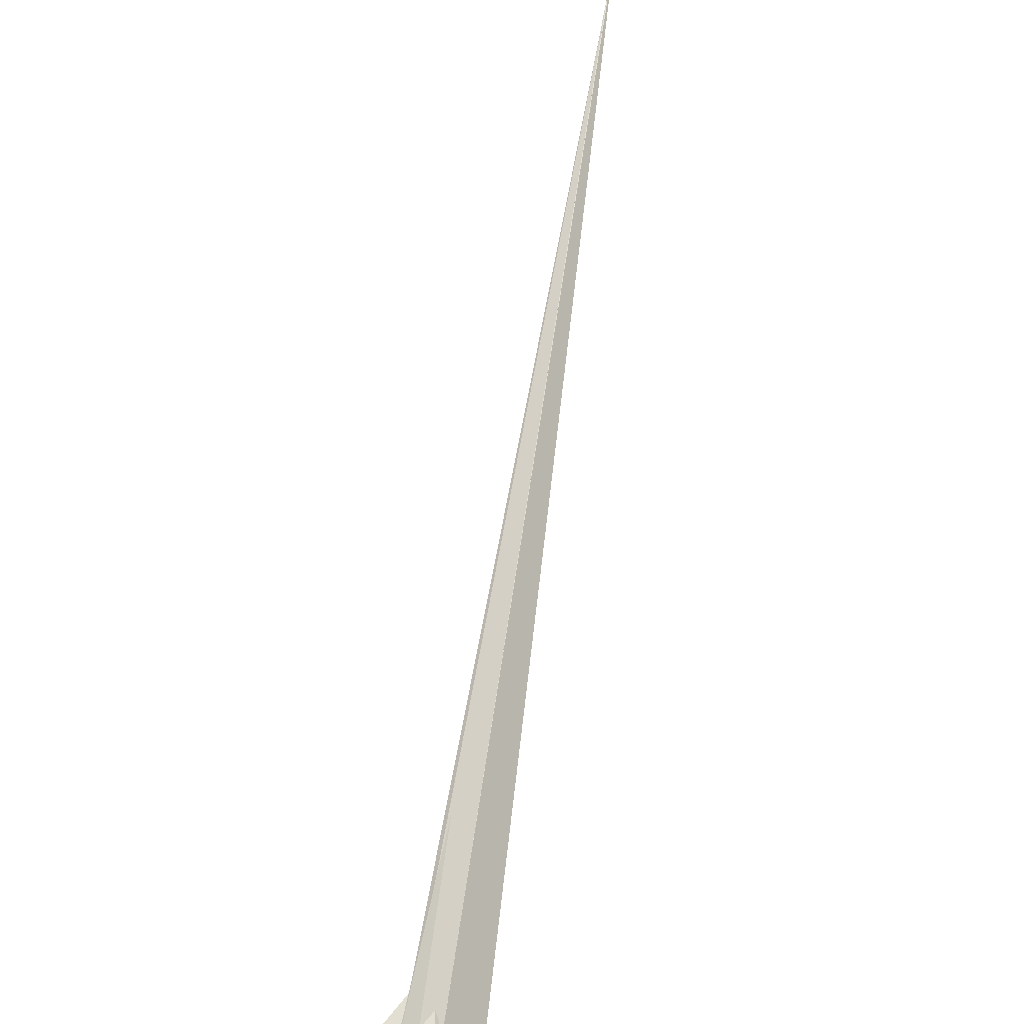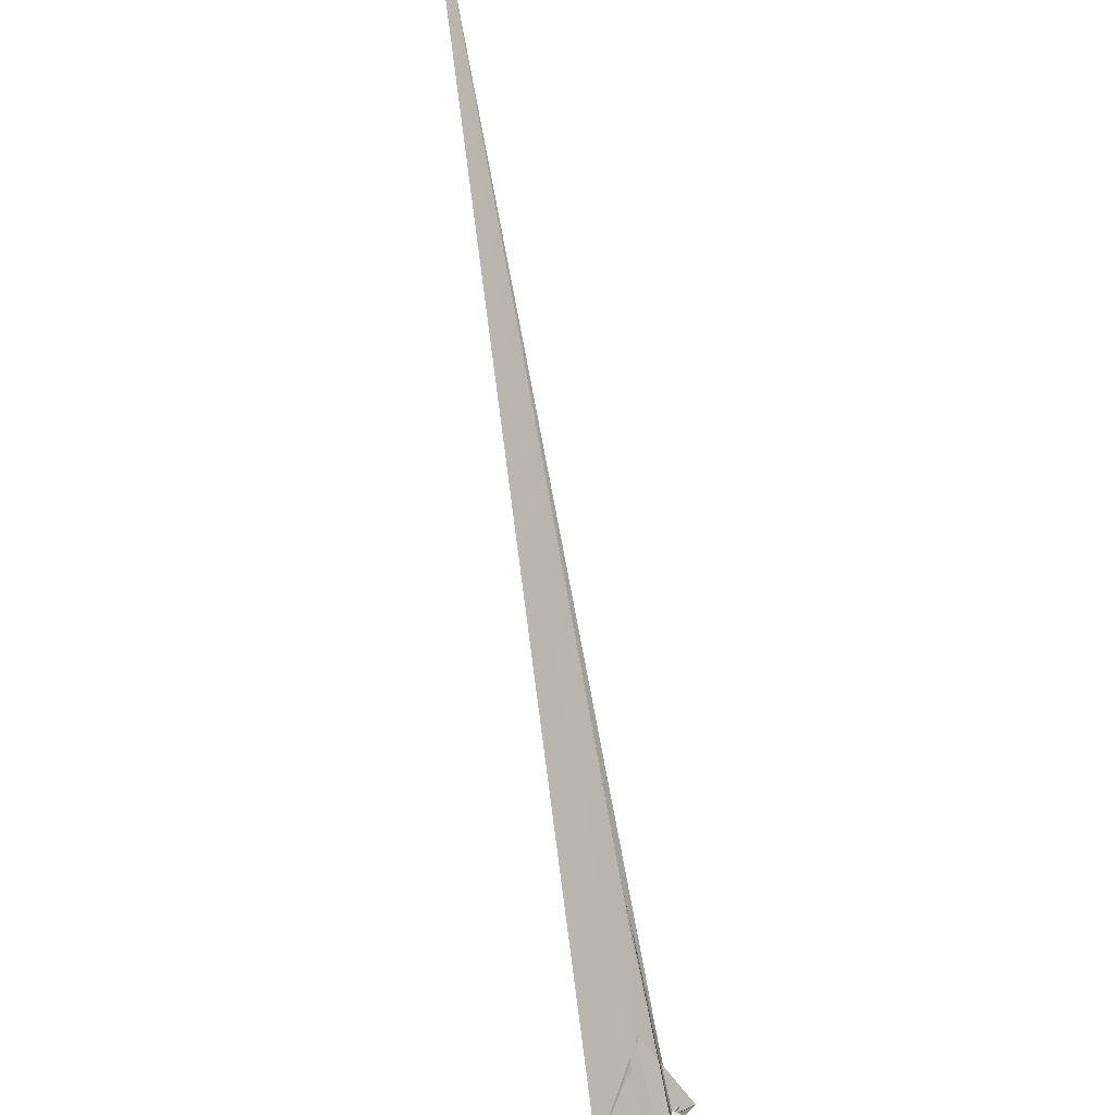
<metadata>
{"format":"obj","ext":"obj","renderer":"f3d","projection":"perspective","resolution":1024,"background":"white","views":[{"elev":-79.7,"azim":123.2,"up":"+Z"},{"elev":63.6,"azim":-57.7,"up":"+Z"}]}
</metadata>
<code>
v 16.77 -18.39 -4.217
v -10.3 -0.2272 -18.17
v 301 290.7 301.9
v 453.3 457.6 454.1
v 272.6 267.2 273.4
v 1752 1752 1753
v -117.6 37.75 16.41
v 71.39 -55.62 -35.82
v -76.46 35 36.86
v 14.58 -4.089 -8.203
v 6.706 -2.649 -17.44
v -57.48 -12.88 54.01
v 7.1 1.122 -8.597
v -2.164 -3.512 -9.873
v -40.87 6.63 25.8
v -132.8 -160.3 -188.2
v 4.382 -14.23 -18.1
v -43.64 -63.61 -70.26
v -14.35 -16.48 -17.12
v -31.06 -27.72 -67.71
v 23.85 -28.94 -8.014
v -47.83 -78.09 -42.64
v -2.133 -48.06 -63.74
v -130.8 22 19.01
v 19.22 -19.23 -31.23
v 12.29 -10.4 -17.83
v 1.181 -19.74 -96.87
v -64.1 16.81 19.44
v -8.039 -10.02 -12.72
v -81.85 35.29 47.97
v 14.97 -18.46 -48.59
v -88.78 -2.937 46.09
v -5.426 -1.922 -20.09
v -45.53 -30.51 -12.36
v -61.07 -17.55 10.13
v -5.191 -2.935 -7.508
v -20.2 -60.28 -26.11
v -18.46 -31.31 -33.18
v 14.03 -44.18 -22.82
v -25.57 -35.62 -6.461
v -2.729 -23.56 -20.41
v 8.351 -16.89 -5.82
v -31.78 -38.68 -62.6
v 6.259 9.582 -14
v 4 -3.426 -17.37
v 10.58 -1.927 -14.86
v 1.102 -16.52 -18.54
v -11.43 -10.86 -14.23
v -17.89 -13.46 -24.35
v -59.47 -40.69 -60.37
v -70.63 -12.68 -0.7577
v 7.098 -3.347 -16.8
v -41.27 -59.15 -55.64
v 6.287 -2.719 -11.01
v 5.956 -1.494 -16.51
v -52.29 -45.09 -45.25
v -4.111 -3.537 0.08296
v -64.43 -86.09 -76.81
v 12.54 -18.42 -8.177
v 3.46 -7.469 -18.59
v 2.764 -17.71 -5.078
v 38.16 -26.65 -5.249
v -4.656 -5.574 -20.23
v -8.12 -22.21 -16.84
v -79.83 16.16 -87.81
v -7.995 -15.51 -22.61
v 21.02 19.8 -27.1
v -7.493 -18.91 -21.93
v -5.399 -12.3 -13.13
v 4.986 -7.928 -14.8
v -8.855 0.1767 -20.76
v 0.7397 -2.444 -9.166
v -3.795 -14.99 -10.78
v 0.2221 -14.31 -4.93
v -9.734 -12.05 -15.38
v -7.625 -14.24 -21.42
v -0.7512 -26.82 -26.44
v -22.31 -29.94 -48.06
v 3.313 -1.516 -14.61
v -20.38 -27.84 -48.26
v 12.23 4.997 -22.8
v -6.965 -5.96 -16.73
v 12.4 -20.67 -15.09
v 15.17 -18.02 -15.83
v -5.053 -17.47 -29.67
v 11.75 -35.85 -30.5
v 21.19 -17.28 -18.54
v 12.71 0.4685 -19.65
v 14.13 -35.67 -43.24
v 8.912 -6.473 -4.78
v -87.4 -60.61 -72.46
v -40.02 -18.46 -23.06
v 16.57 -15.04 -32.17
v 20.72 -11.95 -18.63
v 6.554 8.574 -21.32
v 26.26 -7.537 -44.82
v 31.74 2.12 -41.81
v 16.45 1.41 -26.73
v 12.63 -7.681 -20.44
v -21.12 -46.38 -39.53
v -2.773 -25.94 -24.64
v 18.49 -8.246 -13.25
v -7.382 -57.2 -66.95
v -63.8 21.49 33.34
v 1825 1824 1826
v -115.6 -12.23 -63.86
v 95.36 131.2 141.2
v 4.923 -16.72 -34.91
v 9.269 -9.547 -14.72
v -70.12 18.65 42.26
v 16.34 14.48 -26.47
v -14.39 -2.248 -42.54
v 3.655 -12.37 -13.2
v 19.24 -9.39 -19.86
v -2.522 -57.81 -43.88
v 5.698 -92.59 -5.874
v -10.04 -22.93 -19.21
v 28.49 -6.719 -37.86
v 3.627 -6.1 -0.9743
v -183.3 74.67 76
v -216.3 95.11 95.11
v -44.71 -24.41 -17.8
v -62.08 -50.48 27
v 4.301 -6.302 -11.77
v 20.62 -43.41 -14.19
v -0.6208 -8.649 -15.92
v 17.21 -17.23 -32.52
v 26.5 -38.46 -15.07
v -52.91 -44.3 -16.02
v -164.3 39.45 41.13
v -118.1 -119.7 110.7
v -55.1 -57.41 23.87
v 9.679 -38.76 -20.47
v -25 -47.93 -50.25
v 20.47 -14.55 -14.25
v 17.66 -11.67 -27.06
v 14.91 4.357 -22.21
v -22.31 -22 -44.31
v 16.58 -8.797 -13.02
v 19.36 -4.857 -19.91
v -6.643 -21.57 -13.65
v -72.33 -90.43 -112.9
v -23.26 -59.53 -52.08
v -3.282 -70.78 -48.59
v -4.615 -56.18 -48.24
v 30.56 -73.71 -93.41
v 9.384 -56.31 -54.99
v -128.1 -98.29 -104.9
v -127.3 -92.72 -85.24
v -64.42 -60.01 -57.73
v -107 -51.72 -85.33
v -88.56 -80.94 -72.47
v -187.4 -124.4 -124.1
v -164.2 -133.2 -102
v -194.8 -165.8 -66.01
v -213.6 -186.6 -153
v -178.1 -177.9 -132.5
v -192.6 -161.1 -157.1
v -157.4 -203.8 -202.5
v -164.7 -151.1 -184.5
v -215.6 -149.7 -141.7
v -172.6 -128.9 -100.1
f 3 23 4
f 4 23 24
f 4 24 5
f 5 24 25
f 5 25 6
f 6 25 26
f 6 26 7
f 7 26 27
f 7 27 8
f 8 27 28
f 8 28 9
f 9 28 29
f 9 29 10
f 10 29 30
f 10 30 11
f 11 30 31
f 11 31 12
f 12 31 32
f 12 32 13
f 13 32 33
f 13 33 14
f 14 33 34
f 14 34 15
f 15 34 35
f 15 35 16
f 16 35 36
f 16 36 17
f 17 36 37
f 17 37 18
f 18 37 38
f 18 38 19
f 19 38 39
f 19 39 20
f 20 39 40
f 20 40 21
f 21 40 41
f 21 41 22
f 22 41 42
f 22 42 3
f 3 42 23
f 23 43 24
f 24 43 44
f 24 44 25
f 25 44 45
f 25 45 26
f 26 45 46
f 26 46 27
f 27 46 47
f 27 47 28
f 28 47 48
f 28 48 29
f 29 48 49
f 29 49 30
f 30 49 50
f 30 50 31
f 31 50 51
f 31 51 32
f 32 51 52
f 32 52 33
f 33 52 53
f 33 53 34
f 34 53 54
f 34 54 35
f 35 54 55
f 35 55 36
f 36 55 56
f 36 56 37
f 37 56 57
f 37 57 38
f 38 57 58
f 38 58 39
f 39 58 59
f 39 59 40
f 40 59 60
f 40 60 41
f 41 60 61
f 41 61 42
f 42 61 62
f 42 62 23
f 23 62 43
f 43 63 44
f 44 63 64
f 44 64 45
f 45 64 65
f 45 65 46
f 46 65 66
f 46 66 47
f 47 66 67
f 47 67 48
f 48 67 68
f 48 68 49
f 49 68 69
f 49 69 50
f 50 69 70
f 50 70 51
f 51 70 71
f 51 71 52
f 52 71 72
f 52 72 53
f 53 72 73
f 53 73 54
f 54 73 74
f 54 74 55
f 55 74 75
f 55 75 56
f 56 75 76
f 56 76 57
f 57 76 77
f 57 77 58
f 58 77 78
f 58 78 59
f 59 78 79
f 59 79 60
f 60 79 80
f 60 80 61
f 61 80 81
f 61 81 62
f 62 81 82
f 62 82 43
f 43 82 63
f 63 83 64
f 64 83 84
f 64 84 65
f 65 84 85
f 65 85 66
f 66 85 86
f 66 86 67
f 67 86 87
f 67 87 68
f 68 87 88
f 68 88 69
f 69 88 89
f 69 89 70
f 70 89 90
f 70 90 71
f 71 90 91
f 71 91 72
f 72 91 92
f 72 92 73
f 73 92 93
f 73 93 74
f 74 93 94
f 74 94 75
f 75 94 95
f 75 95 76
f 76 95 96
f 76 96 77
f 77 96 97
f 77 97 78
f 78 97 98
f 78 98 79
f 79 98 99
f 79 99 80
f 80 99 100
f 80 100 81
f 81 100 101
f 81 101 82
f 82 101 102
f 82 102 63
f 63 102 83
f 103 104 118
f 104 119 118
f 104 105 119
f 105 120 119
f 105 106 120
f 106 107 120
f 107 121 120
f 107 108 121
f 108 122 121
f 108 109 122
f 109 110 122
f 110 123 122
f 110 111 123
f 111 124 123
f 111 112 124
f 112 113 124
f 113 125 124
f 113 114 125
f 114 126 125
f 114 115 126
f 115 116 126
f 116 127 126
f 116 117 127
f 117 118 127
f 117 103 118
f 118 119 128
f 119 129 128
f 119 120 129
f 120 121 129
f 121 130 129
f 121 122 130
f 122 123 130
f 123 131 130
f 123 124 131
f 124 125 131
f 125 132 131
f 125 126 132
f 126 127 132
f 127 128 132
f 127 118 128
f 133 148 134
f 134 148 149
f 134 149 135
f 135 149 150
f 135 150 136
f 136 150 137
f 137 150 151
f 137 151 138
f 138 151 152
f 138 152 139
f 139 152 140
f 140 152 153
f 140 153 141
f 141 153 154
f 141 154 142
f 142 154 143
f 143 154 155
f 143 155 144
f 144 155 156
f 144 156 145
f 145 156 146
f 146 156 157
f 146 157 147
f 147 157 148
f 147 148 133
f 148 158 149
f 149 158 159
f 149 159 150
f 150 159 151
f 151 159 160
f 151 160 152
f 152 160 153
f 153 160 161
f 153 161 154
f 154 161 155
f 155 161 162
f 155 162 156
f 156 162 157
f 157 162 158
f 157 158 148
f 3 4 103
f 103 4 104
f 4 5 104
f 104 5 105
f 5 6 105
f 105 6 106
f 6 7 106
f 7 8 106
f 106 8 107
f 8 9 107
f 107 9 108
f 9 10 108
f 108 10 109
f 10 11 109
f 11 12 109
f 109 12 110
f 12 13 110
f 110 13 111
f 13 14 111
f 111 14 112
f 14 15 112
f 15 16 112
f 112 16 113
f 16 17 113
f 113 17 114
f 17 18 114
f 114 18 115
f 18 19 115
f 19 20 115
f 115 20 116
f 20 21 116
f 116 21 117
f 21 22 117
f 117 22 103
f 22 3 103
f 83 133 84
f 84 133 134
f 84 134 85
f 85 134 135
f 85 135 86
f 86 135 136
f 86 136 87
f 87 136 88
f 88 136 137
f 88 137 89
f 89 137 138
f 89 138 90
f 90 138 139
f 90 139 91
f 91 139 92
f 92 139 140
f 92 140 93
f 93 140 141
f 93 141 94
f 94 141 142
f 94 142 95
f 95 142 96
f 96 142 143
f 96 143 97
f 97 143 144
f 97 144 98
f 98 144 145
f 98 145 99
f 99 145 100
f 100 145 146
f 100 146 101
f 101 146 147
f 101 147 102
f 102 147 133
f 102 133 83
f 128 129 1
f 129 130 1
f 130 131 1
f 131 132 1
f 132 128 1
f 159 158 2
f 160 159 2
f 161 160 2
f 162 161 2
f 158 162 2

</code>
